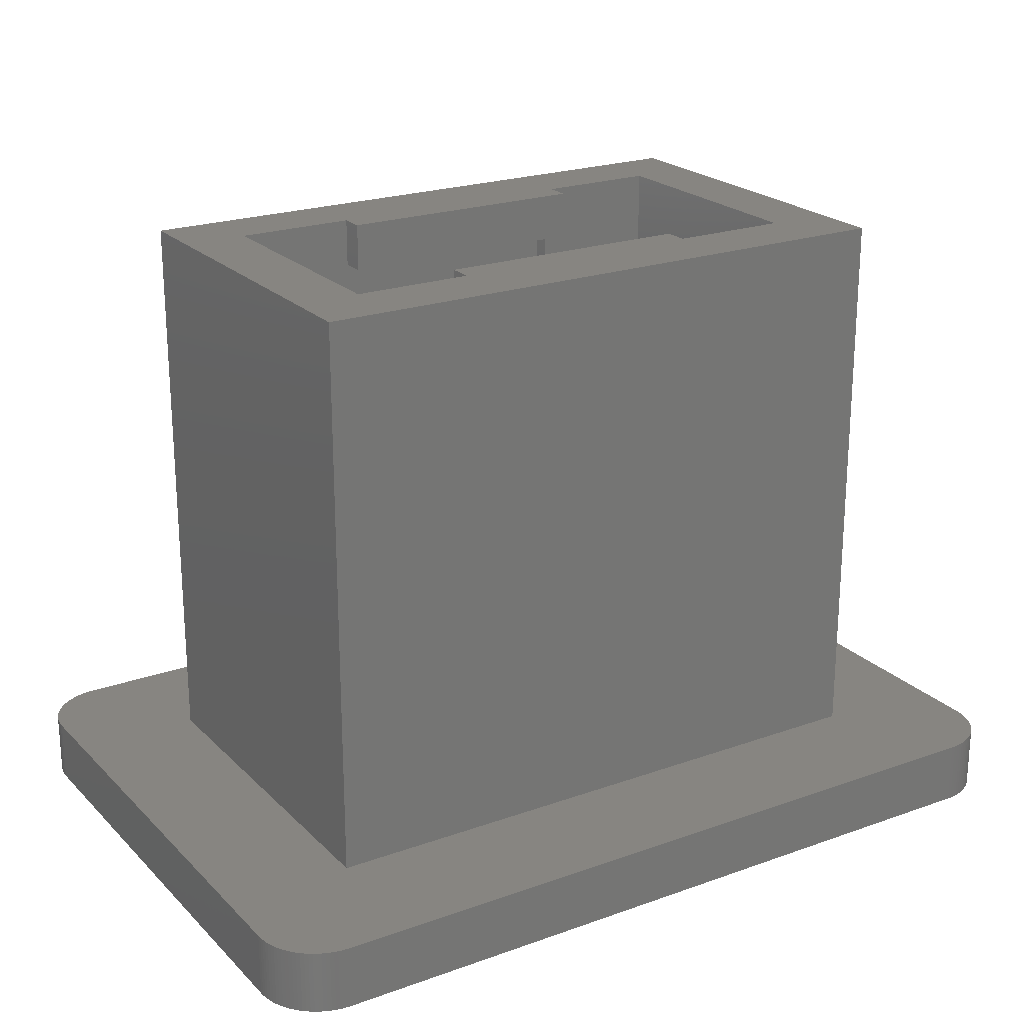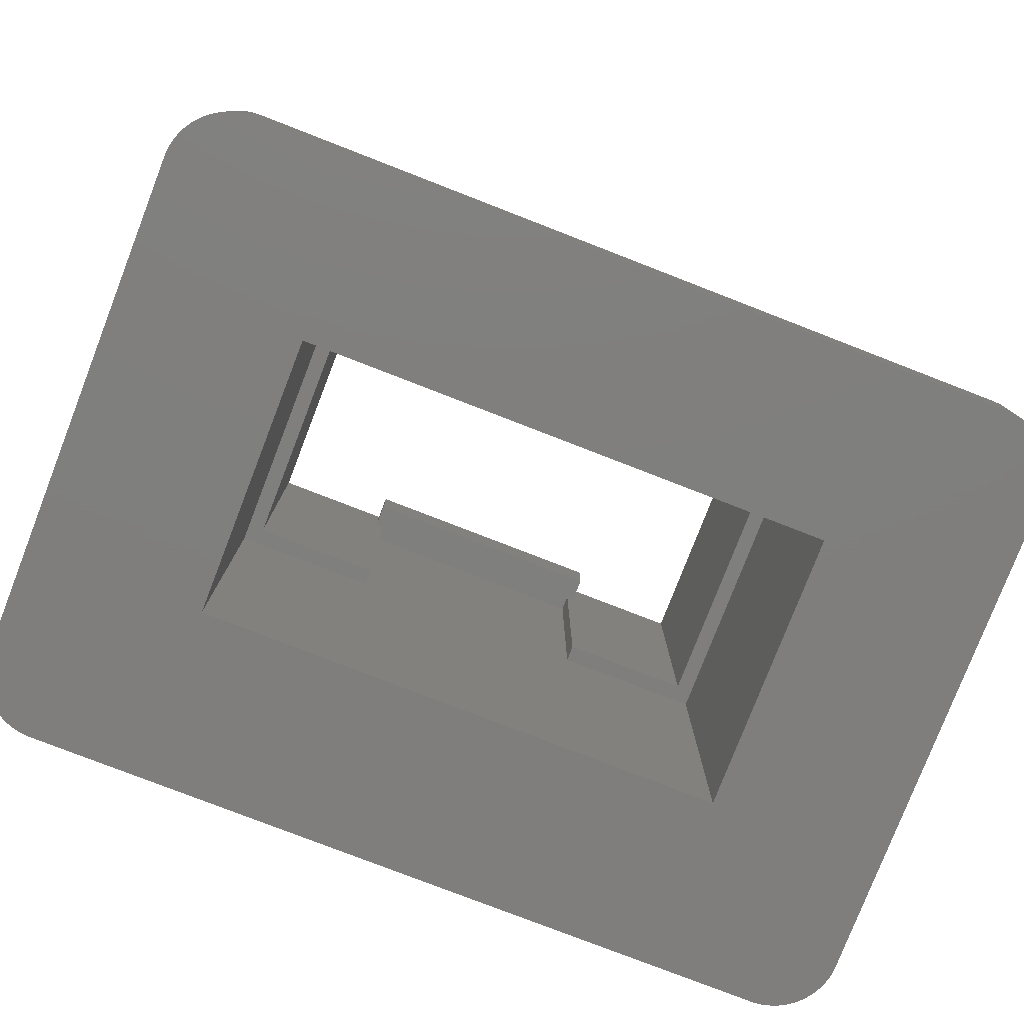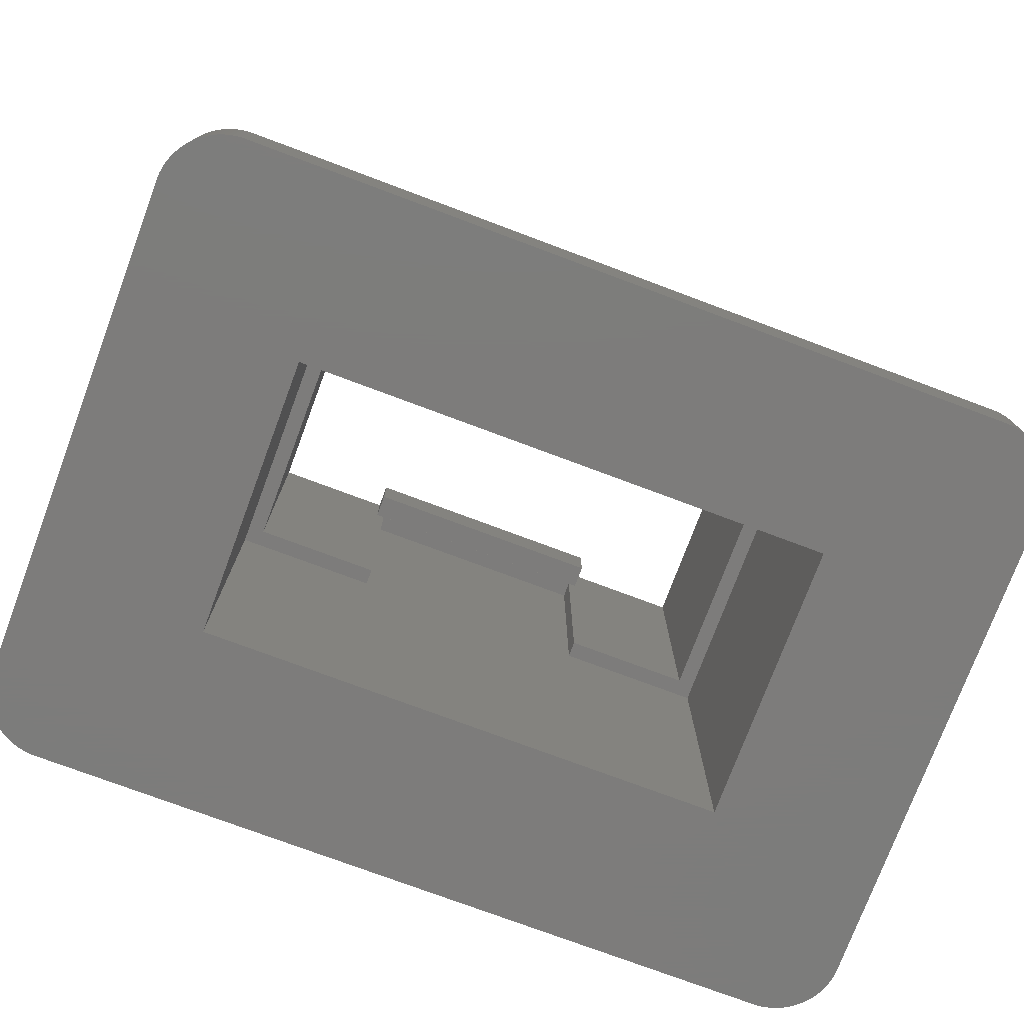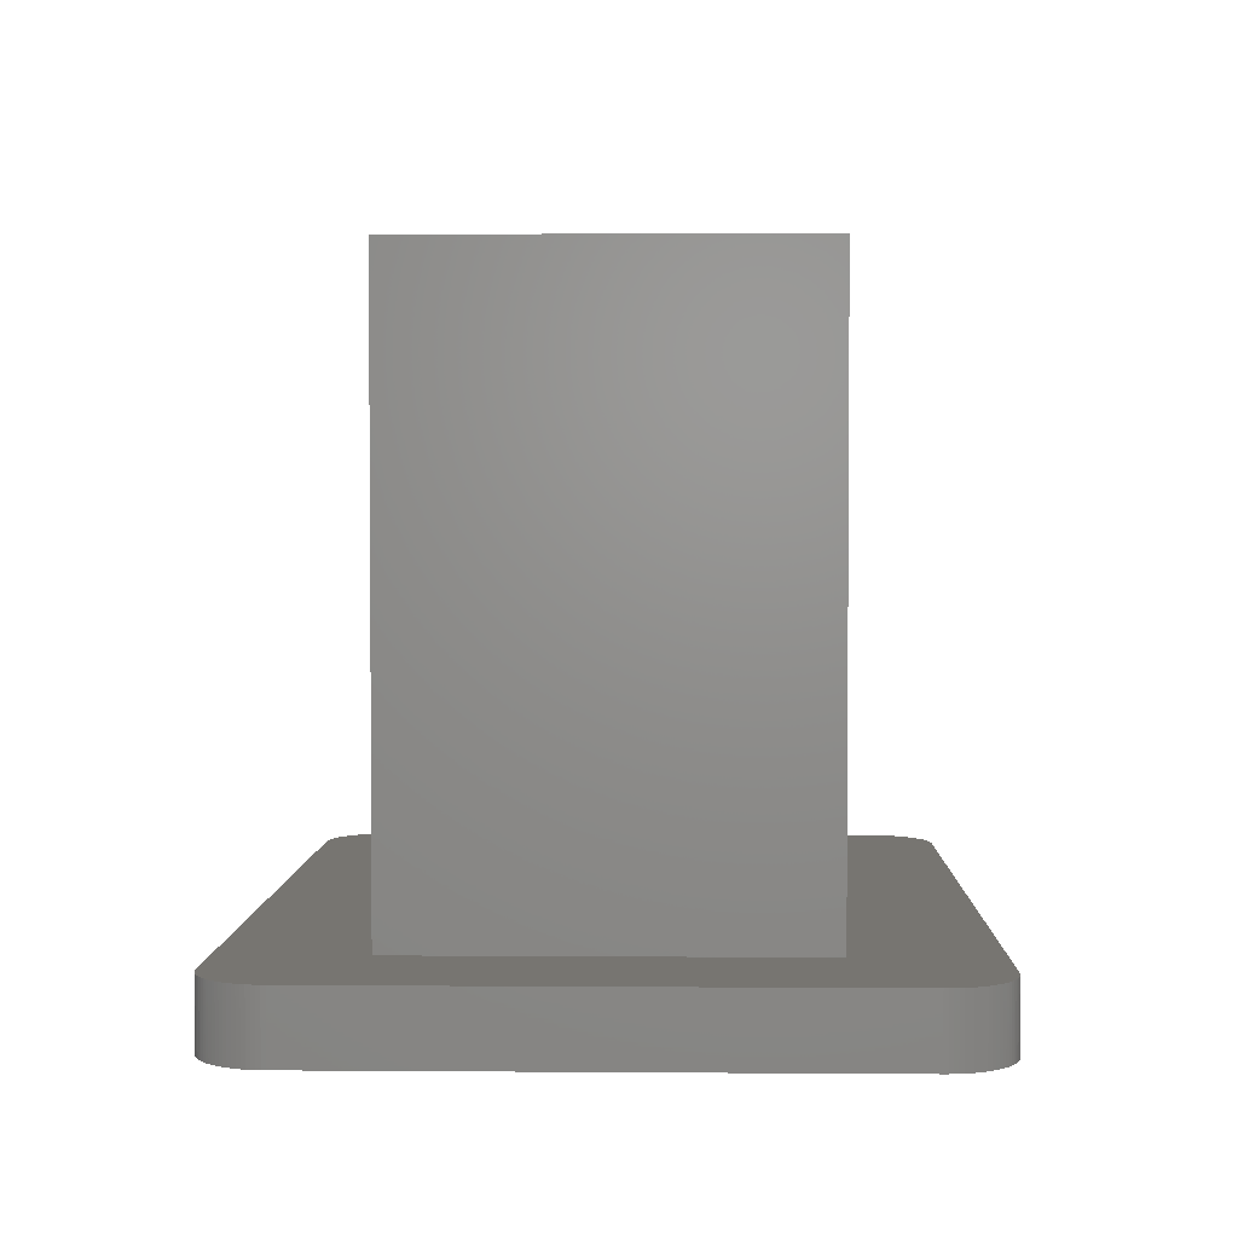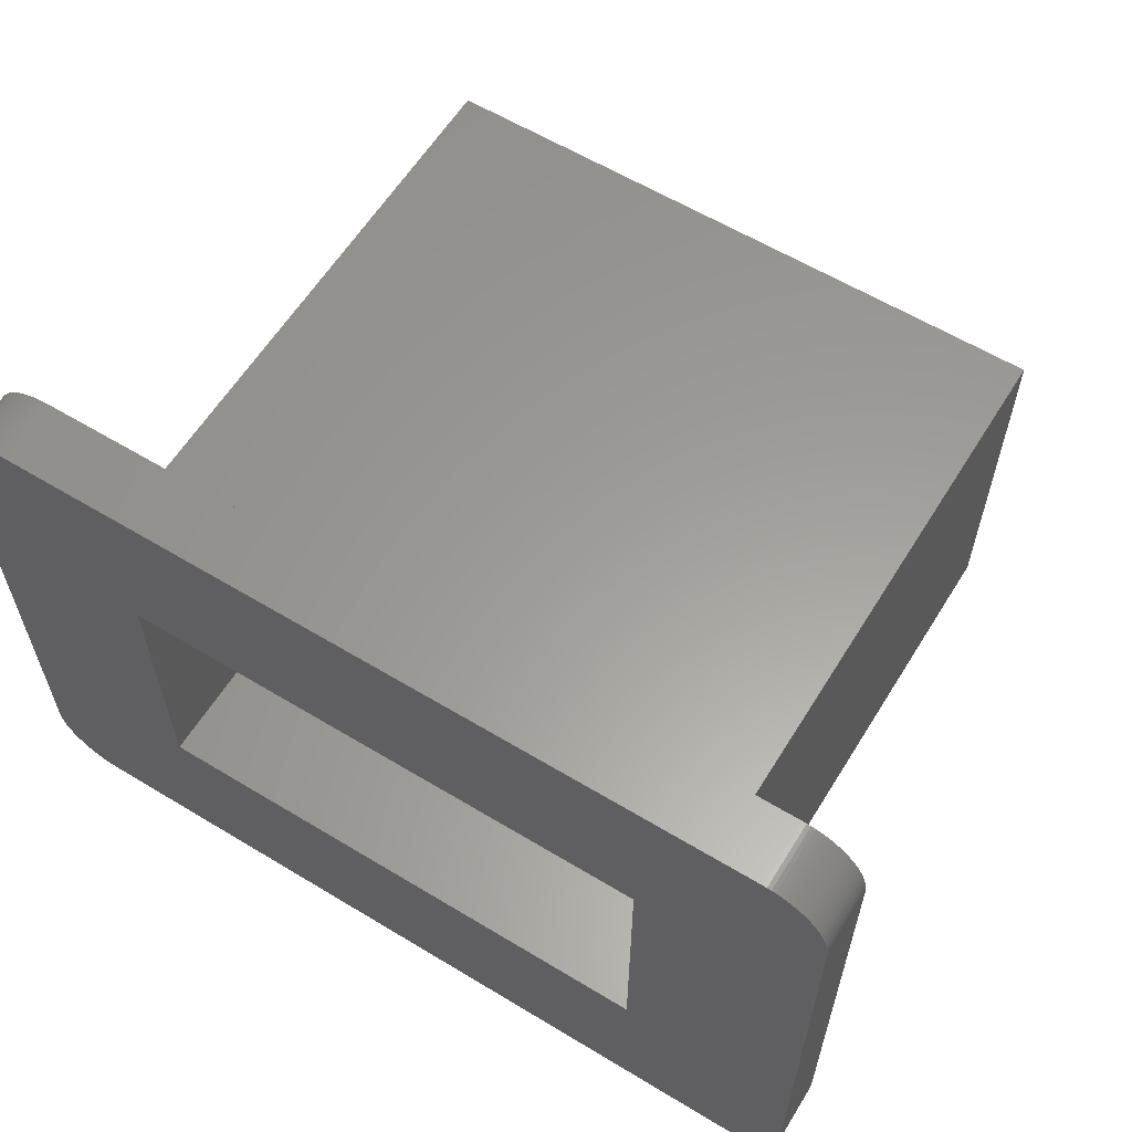
<metadata>
{"format":"stl","ext":"stl","renderer":"f3d","projection":"perspective","resolution":1024,"background":"white","views":[{"elev":22.1,"azim":148.1,"up":"+Z"},{"elev":-78.8,"azim":-21.2,"up":"+Z"},{"elev":-75.9,"azim":159.5,"up":"+Z"},{"elev":2.8,"azim":-88.5,"up":"+Z"},{"elev":60.4,"azim":-148.3,"up":"+Y"}]}
</metadata>
<code>
# stl→obj: 264 verts, 528 faces
v 11.7 9.85 0
v 13.7 7.85 0
v 13.7 7.976 0
v 9.7 5.85 0
v 13.7 -7.85 0
v 13.68 8.101 0
v 9.7 -5.85 0
v 13.66 8.225 0
v 11.7 -9.85 0
v 13.64 8.347 0
v 13.7 -7.976 0
v 13.6 8.468 0
v 13.68 -8.101 0
v 13.56 8.586 0
v 13.66 -8.225 0
v 13.51 8.702 0
v 13.64 -8.347 0
v 13.45 8.814 0
v 13.6 -8.468 0
v 13.39 8.922 0
v 13.56 -8.586 0
v 13.32 9.026 0
v 13.51 -8.702 0
v 13.24 9.125 0
v 13.45 -8.814 0
v 13.16 9.219 0
v 13.39 -8.922 0
v 13.07 9.308 0
v 13.32 -9.026 0
v 12.97 9.391 0
v 13.24 -9.125 0
v 12.88 9.468 0
v 13.16 -9.219 0
v 12.77 9.539 0
v 13.07 -9.308 0
v 12.66 9.603 0
v 12.97 -9.391 0
v 12.55 9.66 0
v 12.88 -9.468 0
v 12.44 9.71 0
v 12.77 -9.539 0
v 12.32 9.752 0
v 12.66 -9.603 0
v 12.2 9.787 0
v 12.55 -9.66 0
v 12.07 9.815 0
v 12.44 -9.71 0
v 11.95 9.834 0
v 12.32 -9.752 0
v 11.83 9.846 0
v 12.2 -9.787 0
v 12.07 -9.815 0
v 11.95 -9.834 0
v -9.7 5.85 0
v -13.7 7.85 0
v -11.7 9.85 0
v 11.83 -9.846 0
v -9.7 -5.85 0
v -11.7 -9.85 0
v -11.83 9.846 0
v -13.7 -7.85 0
v -11.95 9.834 0
v -12.07 9.815 0
v -11.83 -9.846 0
v -12.2 9.787 0
v -11.95 -9.834 0
v -12.32 9.752 0
v -12.07 -9.815 0
v -12.44 9.71 0
v -12.2 -9.787 0
v -12.55 9.66 0
v -12.32 -9.752 0
v -12.66 9.603 0
v -12.44 -9.71 0
v -12.77 9.539 0
v -12.55 -9.66 0
v -12.88 9.468 0
v -12.66 -9.603 0
v -12.97 9.391 0
v -12.77 -9.539 0
v -13.07 9.308 0
v -12.88 -9.468 0
v -13.16 9.219 0
v -12.97 -9.391 0
v -13.24 9.125 0
v -13.07 -9.308 0
v -13.32 9.026 0
v -13.16 -9.219 0
v -13.39 8.922 0
v -13.24 -9.125 0
v -13.45 8.814 0
v -13.32 -9.026 0
v -13.51 8.702 0
v -13.39 -8.922 0
v -13.56 8.586 0
v -13.45 -8.814 0
v -13.6 8.468 0
v -13.51 -8.702 0
v -13.64 8.347 0
v -13.56 -8.586 0
v -13.66 8.225 0
v -13.6 -8.468 0
v -13.68 8.101 0
v -13.64 -8.347 0
v -13.7 7.976 0
v -13.66 -8.225 0
v -13.68 -8.101 0
v -13.7 -7.976 0
v 11.7 -9.85 -2
v 13.7 -7.85 -2
v 13.7 -7.976 -2
v 8.2 -4.35 -2
v 13.7 7.85 -2
v 13.68 -8.101 -2
v 8.2 4.35 -2
v 13.66 -8.225 -2
v 11.7 9.85 -2
v 13.64 -8.347 -2
v 13.7 7.976 -2
v 13.6 -8.468 -2
v 13.68 8.101 -2
v 13.56 -8.586 -2
v 13.66 8.225 -2
v 13.51 -8.702 -2
v 13.64 8.347 -2
v 13.45 -8.814 -2
v 13.6 8.468 -2
v 13.39 -8.922 -2
v 13.56 8.586 -2
v 13.32 -9.026 -2
v 13.51 8.702 -2
v 13.24 -9.125 -2
v 13.45 8.814 -2
v 13.16 -9.219 -2
v 13.39 8.922 -2
v 13.07 -9.308 -2
v 13.32 9.026 -2
v 12.97 -9.391 -2
v 13.24 9.125 -2
v 12.88 -9.468 -2
v 13.16 9.219 -2
v 12.77 -9.539 -2
v 13.07 9.308 -2
v 12.66 -9.603 -2
v 12.97 9.391 -2
v 12.55 -9.66 -2
v 12.88 9.468 -2
v 12.44 -9.71 -2
v 12.77 9.539 -2
v 12.32 -9.752 -2
v 12.66 9.603 -2
v 12.2 -9.787 -2
v 12.55 9.66 -2
v 12.07 -9.815 -2
v 12.44 9.71 -2
v 11.95 -9.834 -2
v 12.32 9.752 -2
v 11.83 -9.846 -2
v 12.2 9.787 -2
v 12.07 9.815 -2
v 11.95 9.834 -2
v -8.2 -4.35 -2
v -13.7 -7.85 -2
v -11.7 -9.85 -2
v 11.83 9.846 -2
v -8.2 4.35 -2
v -11.7 9.85 -2
v -11.83 -9.846 -2
v -13.7 7.85 -2
v -11.95 -9.834 -2
v -12.07 -9.815 -2
v -11.83 9.846 -2
v -12.2 -9.787 -2
v -11.95 9.834 -2
v -12.32 -9.752 -2
v -12.07 9.815 -2
v -12.44 -9.71 -2
v -12.2 9.787 -2
v -12.55 -9.66 -2
v -12.32 9.752 -2
v -12.66 -9.603 -2
v -12.44 9.71 -2
v -12.77 -9.539 -2
v -12.55 9.66 -2
v -12.88 -9.468 -2
v -12.66 9.603 -2
v -12.97 -9.391 -2
v -12.77 9.539 -2
v -13.07 -9.308 -2
v -12.88 9.468 -2
v -13.16 -9.219 -2
v -12.97 9.391 -2
v -13.24 -9.125 -2
v -13.07 9.308 -2
v -13.32 -9.026 -2
v -13.16 9.219 -2
v -13.39 -8.922 -2
v -13.24 9.125 -2
v -13.45 -8.814 -2
v -13.32 9.026 -2
v -13.51 -8.702 -2
v -13.39 8.922 -2
v -13.56 -8.586 -2
v -13.45 8.814 -2
v -13.6 -8.468 -2
v -13.51 8.702 -2
v -13.64 -8.347 -2
v -13.56 8.586 -2
v -13.66 -8.225 -2
v -13.6 8.468 -2
v -13.68 -8.101 -2
v -13.64 8.347 -2
v -13.7 -7.976 -2
v -13.66 8.225 -2
v -13.68 8.101 -2
v -13.7 7.976 -2
v -9.7 5.85 17.7
v -9.7 -5.85 17.7
v 4 -3.1 17.7
v -4 -3.1 17.7
v 4 -3.85 17.7
v 9.7 5.85 17.7
v 7.7 3.85 17.7
v 9.7 -5.85 17.7
v 4 3.85 17.7
v -4 3.85 17.7
v 4 3.1 17.7
v -7.7 3.85 17.7
v -7.7 -3.85 17.7
v 7.7 -3.85 17.7
v -4 -3.85 17.7
v -4 3.1 17.7
v -7.7 3.85 8.7
v -7.7 -3.85 8.7
v 7.7 -3.85 8.7
v 7.7 3.85 8.7
v 4 -3.85 16.2
v 3.75 -3.85 16.2
v -4 -3.85 16.2
v 3.75 -3.85 8.7
v -3.75 -3.85 16.2
v -3.75 -3.85 8.7
v -4 3.85 16.2
v -3.75 3.85 16.2
v 4 3.85 16.2
v -3.75 3.85 8.7
v 3.75 3.85 16.2
v 3.75 3.85 8.7
v -8.2 -4.35 8.7
v -8.2 4.35 8.7
v -3.75 -4.35 8.7
v -3.75 4.35 8.7
v 8.2 -4.35 8.7
v 8.2 4.35 8.7
v 3.75 -4.35 8.7
v 3.75 4.35 8.7
v 3.75 4.35 16.2
v -3.75 4.35 16.2
v -3.75 -4.35 16.2
v 3.75 -4.35 16.2
v -4 -3.1 16.2
v -4 3.1 16.2
v 4 -3.1 16.2
v 4 3.1 16.2
f 1 2 3
f 2 4 5
f 1 3 6
f 7 5 4
f 1 6 8
f 9 5 7
f 1 8 10
f 5 9 11
f 1 10 12
f 11 9 13
f 1 12 14
f 13 9 15
f 1 14 16
f 15 9 17
f 1 16 18
f 17 9 19
f 1 18 20
f 19 9 21
f 1 20 22
f 21 9 23
f 1 22 24
f 23 9 25
f 1 24 26
f 25 9 27
f 1 26 28
f 27 9 29
f 1 28 30
f 29 9 31
f 1 30 32
f 31 9 33
f 1 32 34
f 33 9 35
f 1 34 36
f 35 9 37
f 1 36 38
f 37 9 39
f 1 38 40
f 39 9 41
f 1 40 42
f 41 9 43
f 1 42 44
f 43 9 45
f 1 44 46
f 45 9 47
f 1 46 48
f 47 9 49
f 1 48 50
f 49 9 51
f 2 1 4
f 51 9 52
f 52 9 53
f 1 54 4
f 55 54 56
f 56 54 1
f 53 9 57
f 58 9 7
f 58 59 9
f 54 55 58
f 55 56 60
f 61 58 55
f 55 60 62
f 58 61 59
f 55 62 63
f 59 61 64
f 55 63 65
f 64 61 66
f 55 65 67
f 66 61 68
f 55 67 69
f 68 61 70
f 55 69 71
f 70 61 72
f 55 71 73
f 72 61 74
f 55 73 75
f 74 61 76
f 55 75 77
f 76 61 78
f 55 77 79
f 78 61 80
f 55 79 81
f 80 61 82
f 55 81 83
f 82 61 84
f 55 83 85
f 84 61 86
f 55 85 87
f 86 61 88
f 55 87 89
f 88 61 90
f 55 89 91
f 90 61 92
f 55 91 93
f 92 61 94
f 55 93 95
f 94 61 96
f 55 95 97
f 96 61 98
f 55 97 99
f 98 61 100
f 55 99 101
f 100 61 102
f 55 101 103
f 102 61 104
f 55 103 105
f 104 61 106
f 106 61 107
f 107 61 108
f 109 110 111
f 110 112 113
f 109 111 114
f 115 113 112
f 109 114 116
f 117 113 115
f 109 116 118
f 113 117 119
f 109 118 120
f 119 117 121
f 109 120 122
f 121 117 123
f 109 122 124
f 123 117 125
f 109 124 126
f 125 117 127
f 109 126 128
f 127 117 129
f 109 128 130
f 129 117 131
f 109 130 132
f 131 117 133
f 109 132 134
f 133 117 135
f 109 134 136
f 135 117 137
f 109 136 138
f 137 117 139
f 109 138 140
f 139 117 141
f 109 140 142
f 141 117 143
f 109 142 144
f 143 117 145
f 109 144 146
f 145 117 147
f 109 146 148
f 147 117 149
f 109 148 150
f 149 117 151
f 109 150 152
f 151 117 153
f 109 152 154
f 153 117 155
f 109 154 156
f 155 117 157
f 109 156 158
f 157 117 159
f 110 109 112
f 159 117 160
f 160 117 161
f 109 162 112
f 163 162 164
f 164 162 109
f 161 117 165
f 166 117 115
f 166 167 117
f 162 163 166
f 163 164 168
f 169 166 163
f 163 168 170
f 166 169 167
f 163 170 171
f 167 169 172
f 163 171 173
f 172 169 174
f 163 173 175
f 174 169 176
f 163 175 177
f 176 169 178
f 163 177 179
f 178 169 180
f 163 179 181
f 180 169 182
f 163 181 183
f 182 169 184
f 163 183 185
f 184 169 186
f 163 185 187
f 186 169 188
f 163 187 189
f 188 169 190
f 163 189 191
f 190 169 192
f 163 191 193
f 192 169 194
f 163 193 195
f 194 169 196
f 163 195 197
f 196 169 198
f 163 197 199
f 198 169 200
f 163 199 201
f 200 169 202
f 163 201 203
f 202 169 204
f 163 203 205
f 204 169 206
f 163 205 207
f 206 169 208
f 163 207 209
f 208 169 210
f 163 209 211
f 210 169 212
f 163 211 213
f 212 169 214
f 214 169 215
f 215 169 216
f 193 92 195
f 92 193 90
f 205 104 207
f 104 205 102
f 209 107 211
f 107 209 106
f 185 80 82
f 80 185 183
f 177 72 74
f 72 177 175
f 173 68 70
f 68 173 171
f 195 94 197
f 94 195 92
f 191 90 193
f 90 191 88
f 189 88 191
f 88 189 86
f 201 100 203
f 100 201 98
f 203 102 205
f 102 203 100
f 207 106 209
f 106 207 104
f 211 108 213
f 108 211 107
f 213 61 163
f 61 213 108
f 175 70 72
f 70 175 173
f 170 64 66
f 64 170 168
f 171 66 68
f 66 171 170
f 168 59 64
f 59 168 164
f 187 82 84
f 82 187 185
f 189 84 86
f 84 189 187
f 197 96 199
f 96 197 94
f 199 98 201
f 98 199 96
f 181 76 78
f 76 181 179
f 183 78 80
f 78 183 181
f 179 74 76
f 74 179 177
f 169 105 216
f 105 169 55
f 167 60 56
f 60 167 172
f 196 81 194
f 81 196 83
f 182 71 69
f 71 182 184
f 204 89 202
f 89 204 91
f 200 85 198
f 85 200 87
f 176 65 63
f 65 176 178
f 214 99 212
f 99 214 101
f 198 83 196
f 83 198 85
f 208 93 206
f 93 208 95
f 206 91 204
f 91 206 93
f 212 97 210
f 97 212 99
f 215 101 214
f 101 215 103
f 186 75 73
f 75 186 188
f 188 77 75
f 77 188 190
f 180 69 67
f 69 180 182
f 174 63 62
f 63 174 176
f 216 103 215
f 103 216 105
f 190 79 77
f 79 190 192
f 192 81 79
f 81 192 194
f 178 67 65
f 67 178 180
f 172 62 60
f 62 172 174
f 202 87 200
f 87 202 89
f 210 95 208
f 95 210 97
f 184 73 71
f 73 184 186
f 27 126 25
f 126 27 128
f 152 49 51
f 49 152 150
f 35 134 33
f 134 35 136
f 19 118 17
f 118 19 120
f 154 51 52
f 51 154 152
f 144 41 43
f 41 144 142
f 33 132 31
f 132 33 134
f 109 57 9
f 57 109 158
f 13 111 11
f 111 13 114
f 158 53 57
f 53 158 156
f 156 52 53
f 52 156 154
f 148 45 47
f 45 148 146
f 140 37 39
f 37 140 138
f 142 39 41
f 39 142 140
f 146 43 45
f 43 146 144
f 31 130 29
f 130 31 132
f 23 122 21
f 122 23 124
f 21 120 19
f 120 21 122
f 17 116 15
f 116 17 118
f 11 110 5
f 110 11 111
f 150 47 49
f 47 150 148
f 138 35 37
f 35 138 136
f 29 128 27
f 128 29 130
f 25 124 23
f 124 25 126
f 15 114 13
f 114 15 116
f 2 119 3
f 119 2 113
f 10 127 12
f 127 10 125
f 153 40 38
f 40 153 155
f 165 1 50
f 1 165 117
f 3 121 6
f 121 3 119
f 18 135 20
f 135 18 133
f 20 137 22
f 137 20 135
f 159 46 44
f 46 159 160
f 161 50 48
f 50 161 165
f 145 32 30
f 32 145 147
f 151 38 36
f 38 151 153
f 147 34 32
f 34 147 149
f 14 131 16
f 131 14 129
f 26 143 28
f 143 26 141
f 22 139 24
f 139 22 137
f 16 133 18
f 133 16 131
f 155 42 40
f 42 155 157
f 157 44 42
f 44 157 159
f 160 48 46
f 48 160 161
f 149 36 34
f 36 149 151
f 143 30 28
f 30 143 145
f 8 125 10
f 125 8 123
f 6 123 8
f 123 6 121
f 12 129 14
f 129 12 127
f 24 141 26
f 141 24 139
f 117 56 1
f 56 117 167
f 164 9 59
f 9 164 109
f 163 55 169
f 55 163 61
f 5 113 2
f 113 5 110
f 58 217 54
f 217 58 218
f 219 220 221
f 222 223 224
f 222 225 223
f 225 226 227
f 222 226 225
f 217 226 222
f 228 217 229
f 226 217 228
f 230 224 223
f 221 224 230
f 231 221 220
f 221 231 224
f 218 231 229
f 231 218 224
f 218 229 217
f 227 226 232
f 224 4 222
f 4 224 7
f 4 217 222
f 217 4 54
f 58 224 218
f 224 58 7
f 229 233 228
f 233 229 234
f 235 223 236
f 223 235 230
f 230 237 221
f 237 238 239
f 235 237 230
f 240 237 235
f 237 240 238
f 239 229 231
f 241 239 238
f 242 239 241
f 234 239 242
f 239 234 229
f 228 243 226
f 243 244 245
f 233 243 228
f 246 243 233
f 243 246 244
f 245 223 225
f 247 245 244
f 248 245 247
f 236 245 248
f 245 236 223
f 249 166 250
f 166 249 162
f 251 234 242
f 234 249 233
f 249 234 251
f 233 252 246
f 233 250 252
f 250 233 249
f 253 235 254
f 255 235 253
f 235 255 240
f 236 254 235
f 256 236 248
f 236 256 254
f 112 254 115
f 254 112 253
f 166 252 250
f 252 166 256
f 115 256 166
f 256 115 254
f 252 257 258
f 257 252 256
f 112 255 253
f 255 112 251
f 162 251 112
f 251 162 249
f 255 259 260
f 259 255 251
f 259 242 241
f 242 259 251
f 244 252 258
f 252 244 246
f 259 238 260
f 238 259 241
f 244 257 247
f 257 244 258
f 255 238 240
f 238 255 260
f 248 257 256
f 257 248 247
f 239 220 261
f 220 239 231
f 262 226 243
f 226 262 232
f 221 263 219
f 263 221 237
f 227 245 225
f 245 227 264
f 262 245 264
f 245 262 243
f 239 263 237
f 263 239 261
f 262 227 232
f 227 262 264
f 263 220 219
f 220 263 261

</code>
